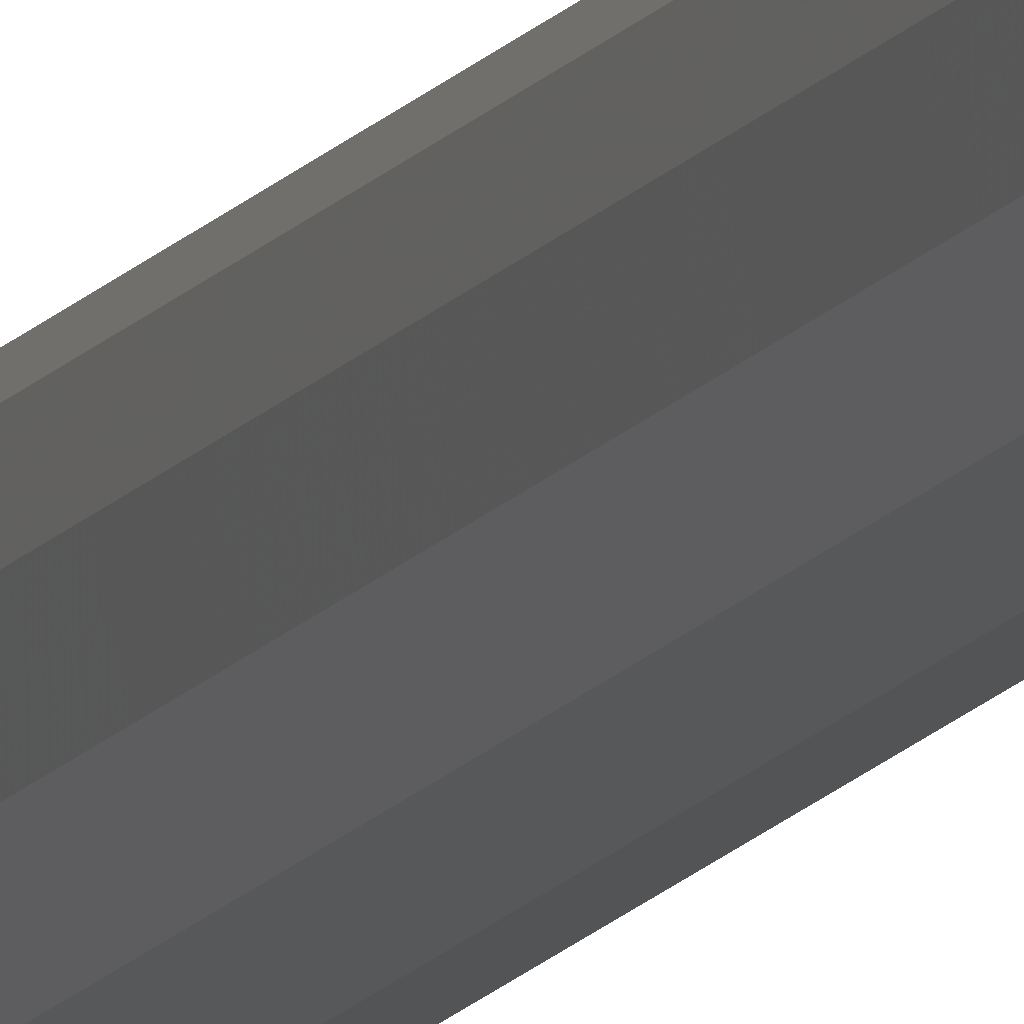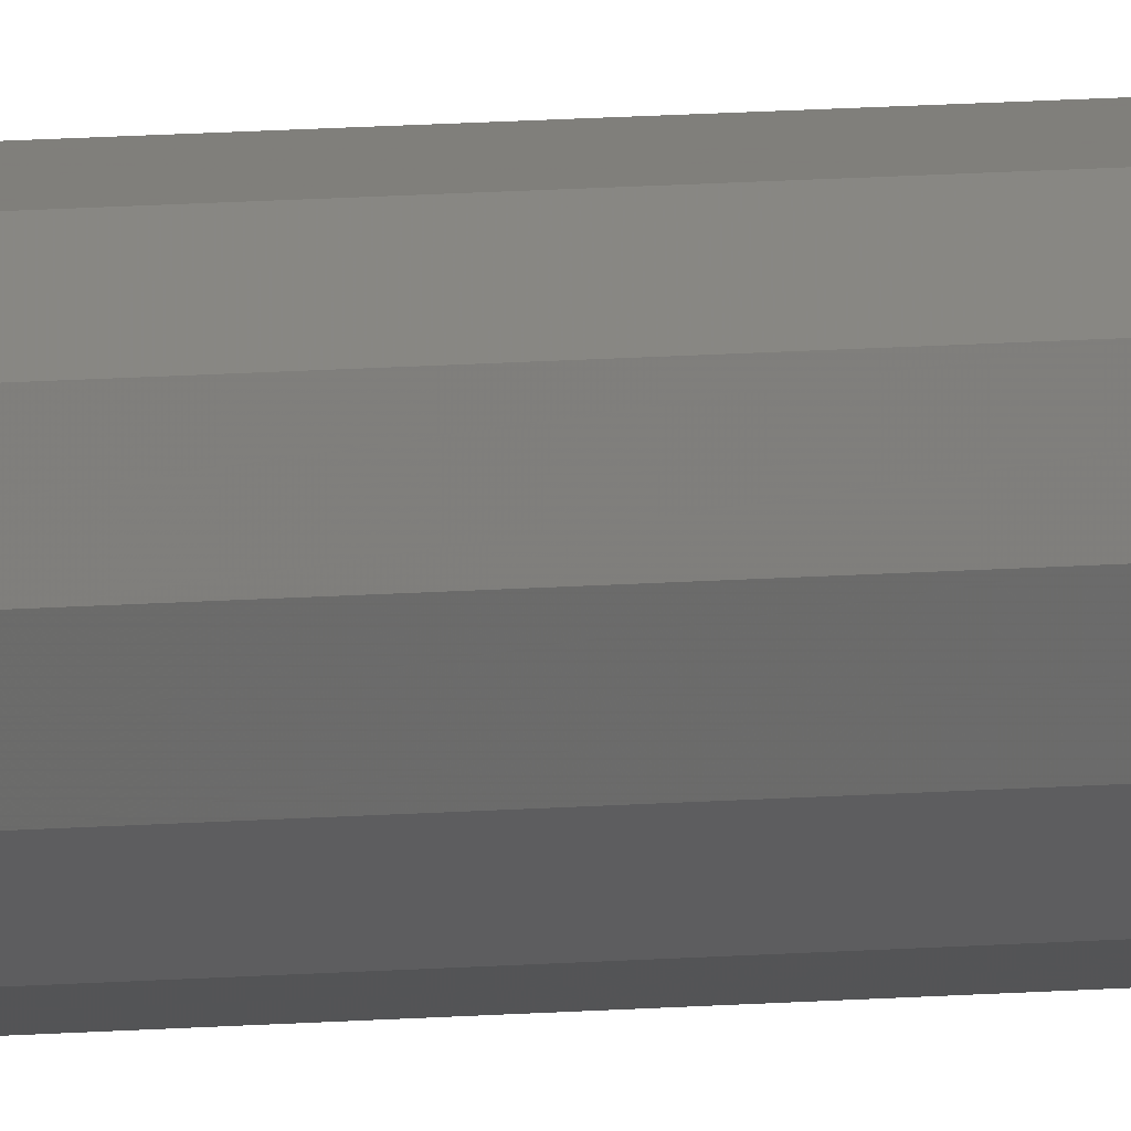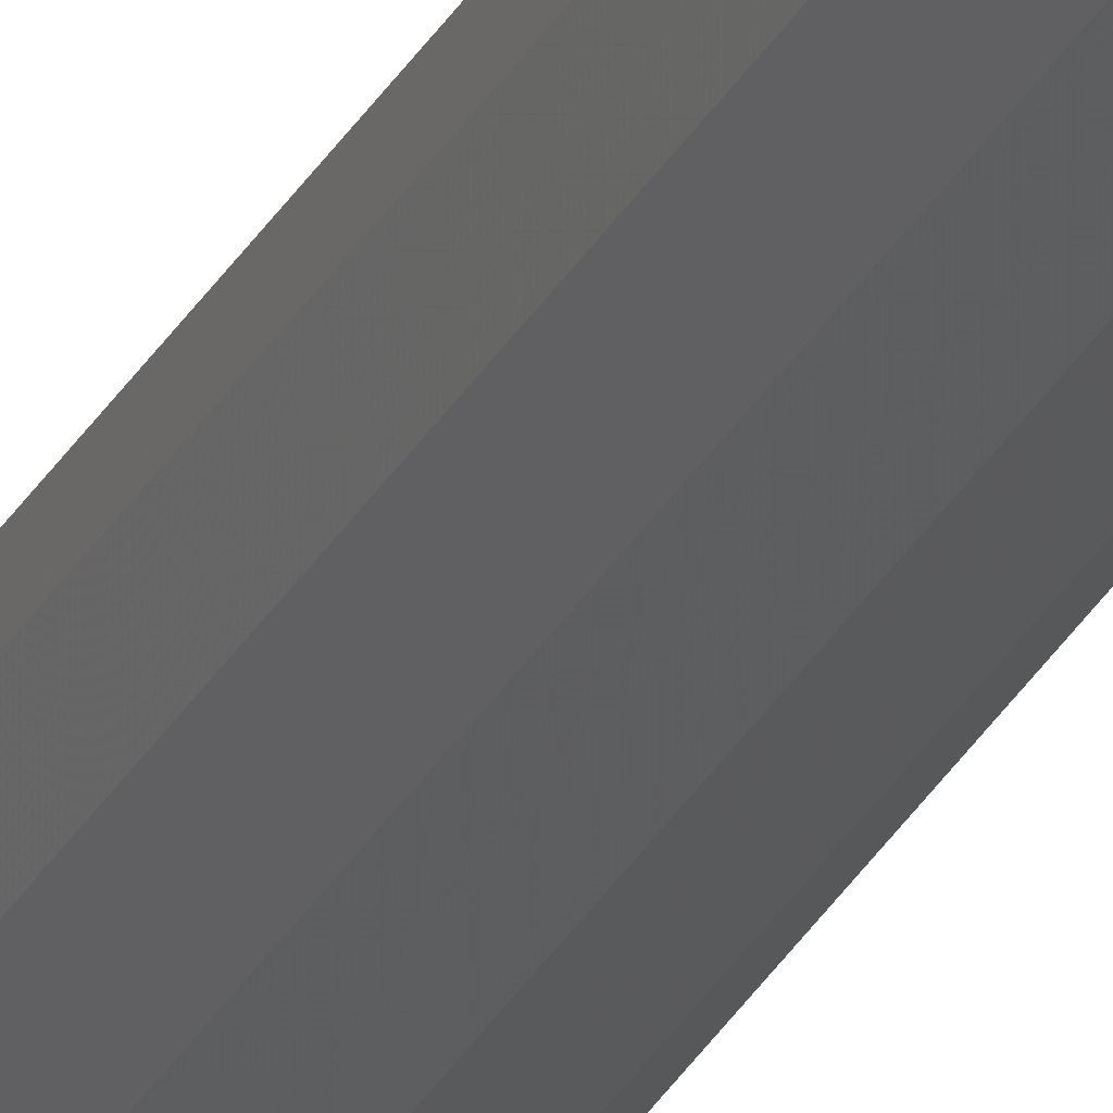
<metadata>
{"format":"stl","ext":"stl","renderer":"f3d","projection":"perspective","resolution":1024,"background":"white","views":[{"elev":-8.0,"azim":166.8,"up":"+Y"},{"elev":1.4,"azim":-148.9,"up":"+Y"},{"elev":-27.0,"azim":-21.8,"up":"+Y"}]}
</metadata>
<code>
# stl→obj: 26 verts, 48 faces
v -0.03248 0.05628 0
v -0.05628 0.03248 0
v -0.03248 0.05628 30
v -0.05628 0.03248 30
v -0.065 0 0
v -0.065 0 30
v -0.05628 -0.03248 0
v -0.05628 -0.03248 30
v -0.03248 -0.05628 0
v -0.03248 -0.05628 30
v 0 -0.065 0
v 0 -0.065 30
v 0.03248 -0.05628 0
v 0.03248 -0.05628 30
v 0.05628 -0.03248 0
v 0.05628 -0.03248 30
v 0.065 0 0
v 0.065 0 30
v 0.05628 0.03248 0
v 0.05628 0.03248 30
v 0.03248 0.05628 0
v 0.03248 0.05628 30
v 0 0.065 0
v 0 0.065 30
v 0 0 0
v 0 0 30
f 1 2 3
f 2 4 3
f 2 5 4
f 5 6 4
f 5 7 6
f 7 8 6
f 7 9 8
f 9 10 8
f 9 11 10
f 11 12 10
f 11 13 12
f 13 14 12
f 13 15 14
f 15 16 14
f 15 17 16
f 17 18 16
f 17 19 18
f 19 20 18
f 19 21 20
f 21 22 20
f 21 23 22
f 23 24 22
f 23 1 24
f 1 3 24
f 2 1 25
f 5 2 25
f 7 5 25
f 9 7 25
f 11 9 25
f 13 11 25
f 15 13 25
f 17 15 25
f 19 17 25
f 21 19 25
f 23 21 25
f 1 23 25
f 3 4 26
f 4 6 26
f 6 8 26
f 8 10 26
f 10 12 26
f 12 14 26
f 14 16 26
f 16 18 26
f 18 20 26
f 20 22 26
f 22 24 26
f 24 3 26

</code>
